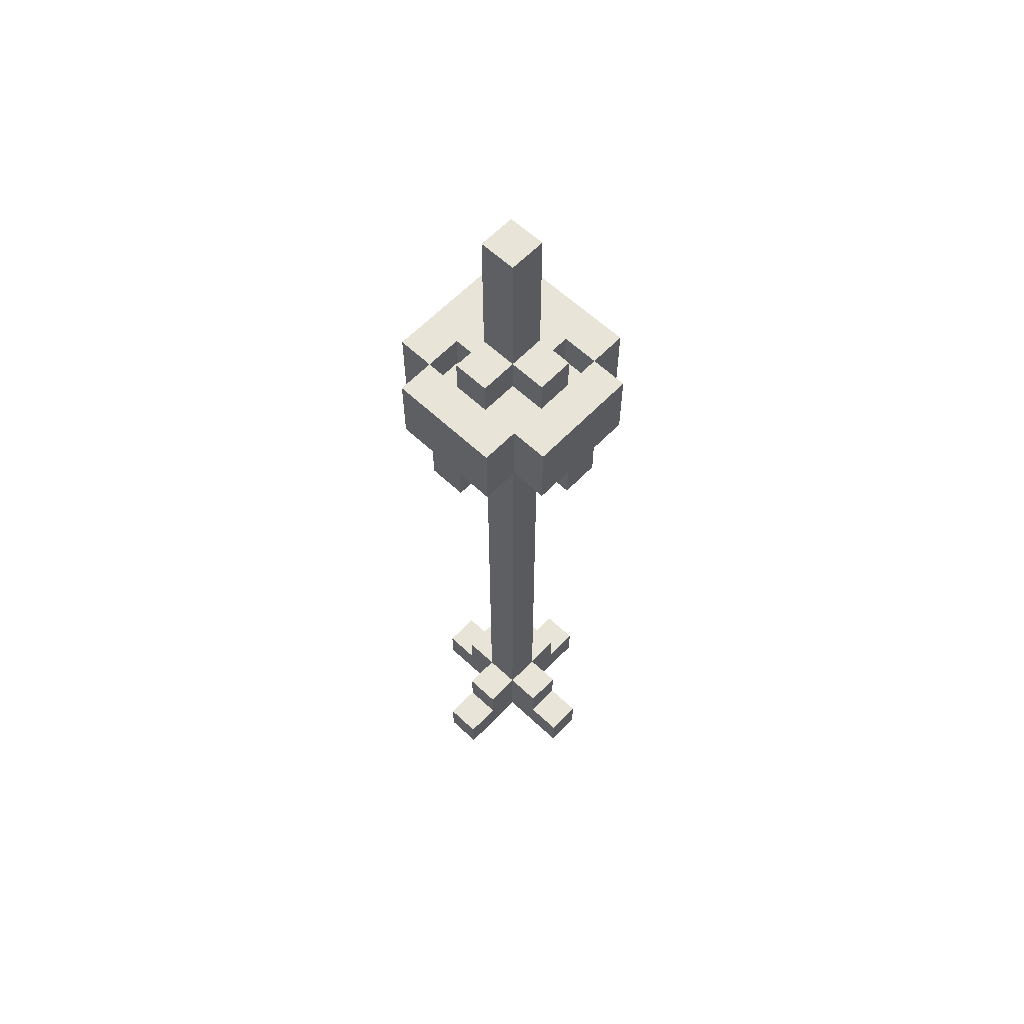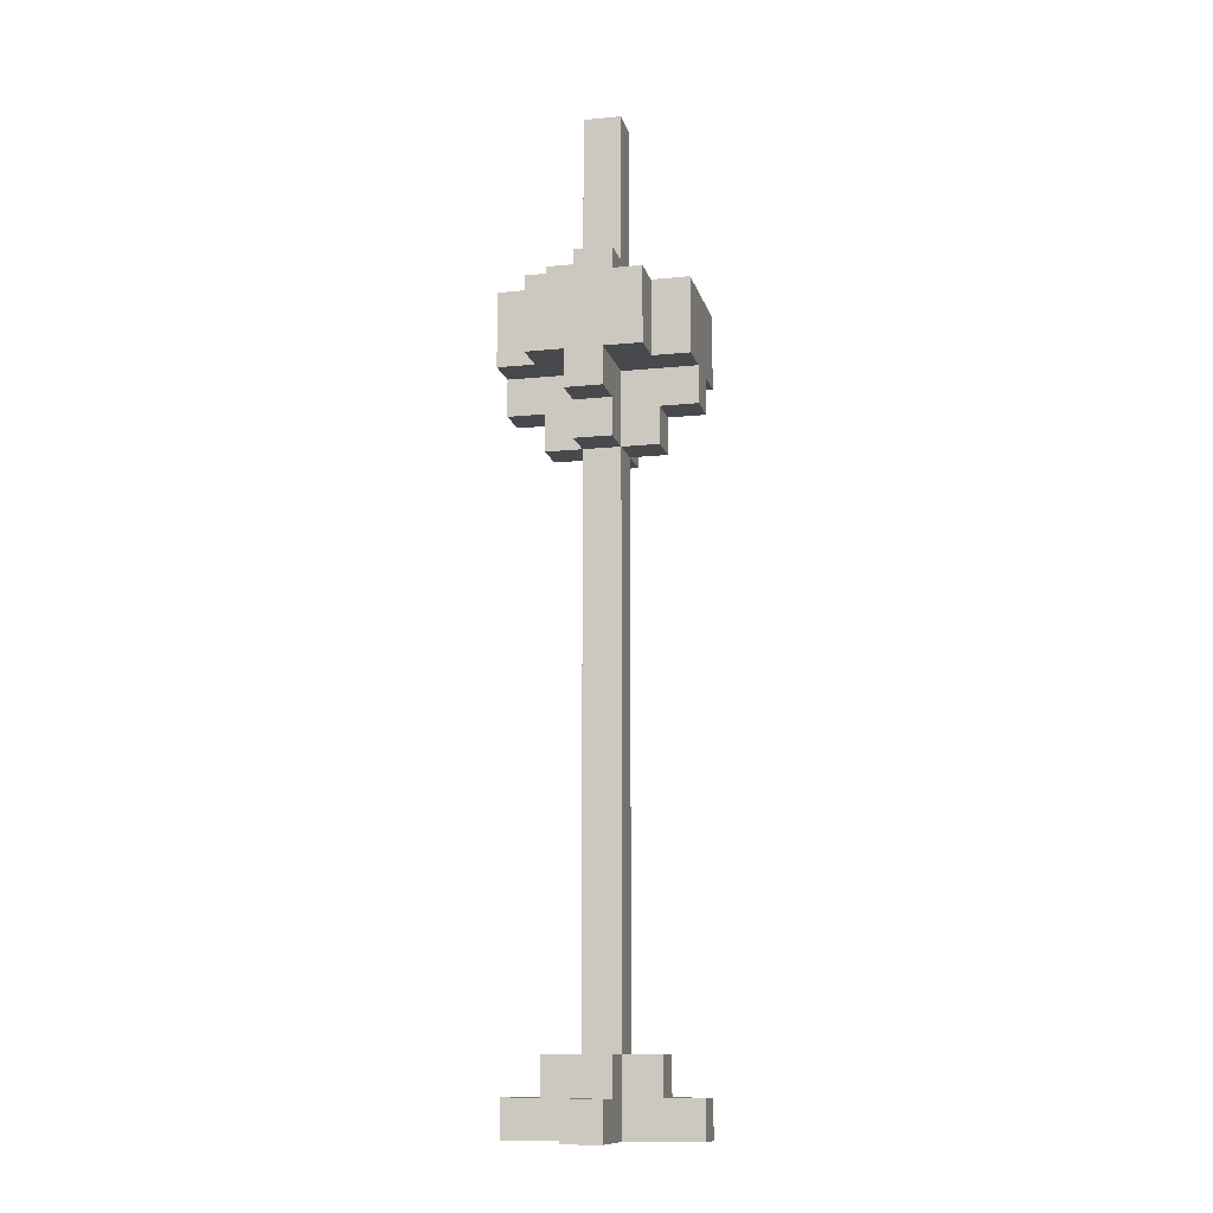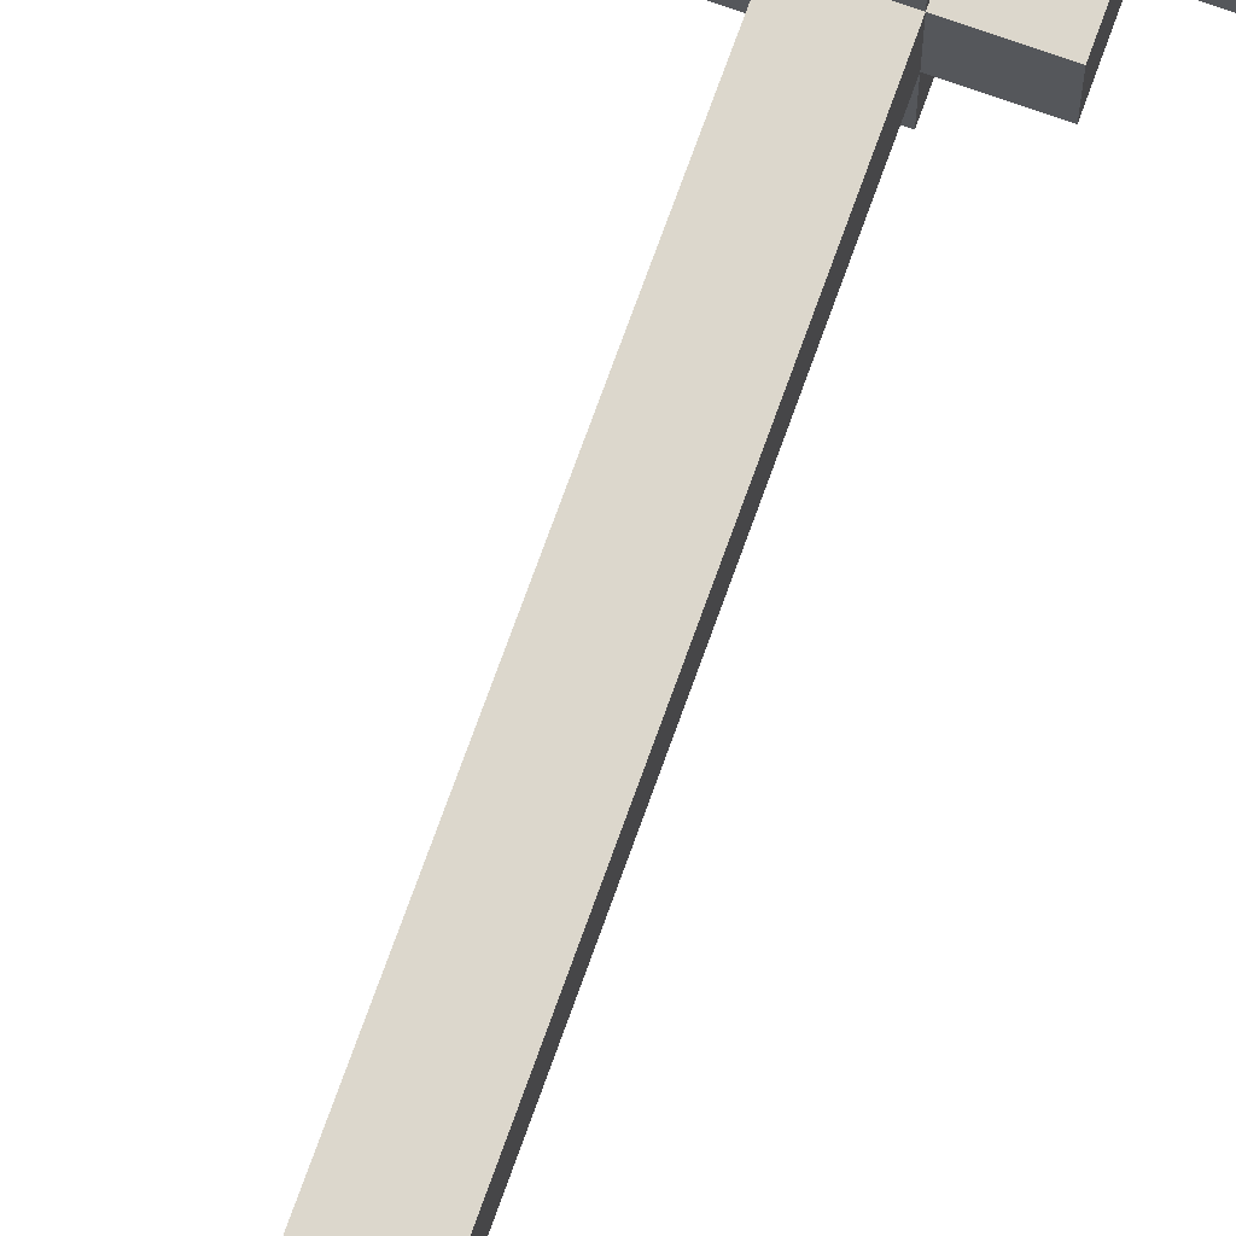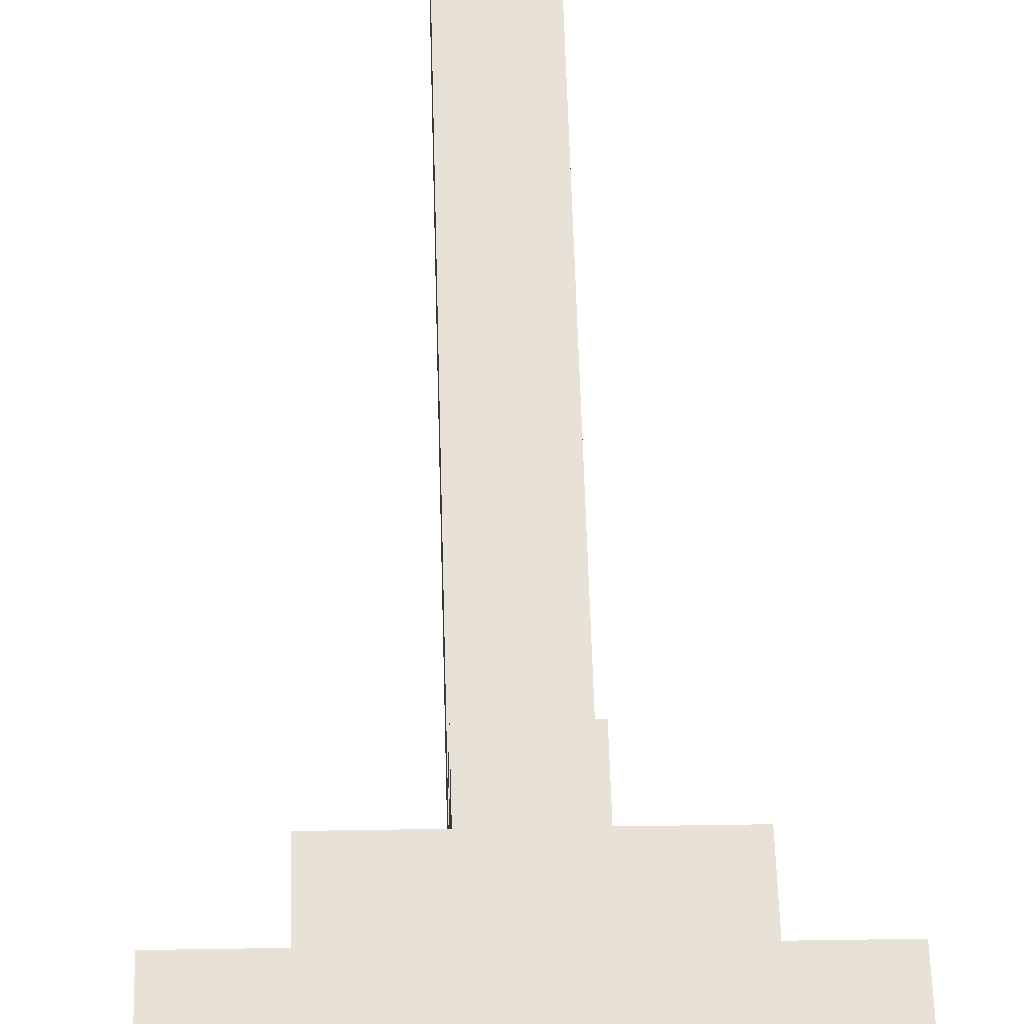
<metadata>
{"format":"obj","ext":"obj","renderer":"f3d","projection":"perspective","resolution":1024,"background":"white","views":[{"elev":61.3,"azim":-136.4,"up":"+Y"},{"elev":-12.3,"azim":-76.7,"up":"+Y"},{"elev":72.8,"azim":19.7,"up":"+Z"},{"elev":40.2,"azim":178.8,"up":"+Z"}]}
</metadata>
<code>
o
v -0.25 -1.3 0.05
v -0.25 -1.3 -0.05
v -0.25 -1.2 0.05
v -0.25 -1.2 -0.05
v -0.25 0.5 0.05
v -0.25 0.5 -0.05
v -0.25 0.6 0.15
v -0.25 0.6 0.05
v -0.25 0.6 -0.05
v -0.25 0.6 -0.15
v -0.25 0.8 0.15
v -0.25 0.8 -0.15
v -0.15 -1.2 0.05
v -0.15 -1.2 -0.05
v -0.15 -1.1 0.05
v -0.15 -1.1 -0.05
v -0.15 0.4 0.05
v -0.15 0.4 -0.05
v -0.15 0.5 0.05
v -0.15 0.5 -0.05
v -0.15 0.6 0.25
v -0.15 0.6 0.15
v -0.15 0.6 -0.15
v -0.15 0.6 -0.25
v -0.15 0.8 0.25
v -0.15 0.8 0.15
v -0.15 0.8 0.05
v -0.15 0.8 -0.05
v -0.15 0.8 -0.15
v -0.15 0.8 -0.25
v -0.15 0.9 0.05
v -0.15 0.9 -0.05
v -0.05 -1.3 0.25
v -0.05 -1.3 0.05
v -0.05 -1.3 -0.05
v -0.05 -1.3 -0.25
v -0.05 -1.2 0.25
v -0.05 -1.2 0.15
v -0.05 -1.2 -0.15
v -0.05 -1.2 -0.25
v -0.05 -1.1 0.15
v -0.05 -1.1 0.05
v -0.05 -1.1 -0.05
v -0.05 -1.1 -0.15
v -0.05 0.4 0.15
v -0.05 0.4 0.05
v -0.05 0.4 -0.05
v -0.05 0.4 -0.15
v -0.05 0.5 0.25
v -0.05 0.5 0.15
v -0.05 0.5 -0.15
v -0.05 0.5 -0.25
v -0.05 0.6 0.25
v -0.05 0.6 0.05
v -0.05 0.6 -0.05
v -0.05 0.6 -0.25
v -0.05 0.7 0.15
v -0.05 0.7 0.05
v -0.05 0.8 0.15
v -0.05 0.8 0.05
v -0.05 0.8 -0.05
v -0.05 0.8 -0.15
v -0.05 0.9 0.05
v -0.05 0.9 -0.05
v -0.05 0.9 -0.15
v -0.05 1 0.05
v -0.05 1 -0.05
v -0.05 1.1 0.05
v -0.05 1.1 -0.05
v -0.05 1.2 0.05
v -0.05 1.2 -0.05
v -0.05 1.3 0.05
v -0.05 1.3 -0.05
v 0.15 0.7 0.15
v 0.15 0.7 0.05
v 0.15 0.7 -0.05
v 0.15 0.7 -0.15
v 0.15 0.8 0.15
v 0.15 0.8 0.05
v 0.15 0.8 -0.05
v 0.15 0.8 -0.15
v -0.15 0.7 0.15
v -0.15 0.7 0.05
v -0.15 0.8 0.15
v -0.15 0.8 0.05
v 0.05 -1.3 0.25
v 0.05 -1.3 0.05
v 0.05 -1.3 -0.05
v 0.05 -1.3 -0.25
v 0.05 -1.2 0.25
v 0.05 -1.2 0.15
v 0.05 -1.2 -0.15
v 0.05 -1.2 -0.25
v 0.05 -1.1 0.15
v 0.05 -1.1 0.05
v 0.05 -1.1 -0.05
v 0.05 -1.1 -0.15
v 0.05 0.4 0.15
v 0.05 0.4 0.05
v 0.05 0.4 -0.05
v 0.05 0.4 -0.15
v 0.05 0.5 0.25
v 0.05 0.5 0.15
v 0.05 0.5 -0.15
v 0.05 0.5 -0.25
v 0.05 0.6 0.25
v 0.05 0.6 0.05
v 0.05 0.6 -0.05
v 0.05 0.6 -0.25
v 0.05 0.7 0.15
v 0.05 0.7 0.05
v 0.05 0.7 -0.05
v 0.05 0.7 -0.15
v 0.05 0.8 0.15
v 0.05 0.8 0.05
v 0.05 0.8 -0.05
v 0.05 0.8 -0.15
v 0.05 0.9 -0.05
v 0.05 0.9 -0.15
v 0.05 1 0.05
v 0.05 1 -0.05
v 0.05 1.1 0.05
v 0.05 1.1 -0.05
v 0.05 1.2 0.05
v 0.05 1.2 -0.05
v 0.05 1.3 0.05
v 0.05 1.3 -0.05
v 0.15 -1.2 0.05
v 0.15 -1.2 -0.05
v 0.15 -1.1 0.05
v 0.15 -1.1 -0.05
v 0.15 0.4 0.05
v 0.15 0.4 -0.05
v 0.15 0.5 0.05
v 0.15 0.5 -0.05
v 0.15 0.6 0.25
v 0.15 0.6 0.15
v 0.15 0.6 -0.15
v 0.15 0.6 -0.25
v 0.15 0.8 0.25
v 0.15 0.8 0.15
v 0.15 0.8 -0.15
v 0.15 0.8 -0.25
v 0.25 -1.3 0.05
v 0.25 -1.3 -0.05
v 0.25 -1.2 0.05
v 0.25 -1.2 -0.05
v 0.25 0.5 0.05
v 0.25 0.5 -0.05
v 0.25 0.6 0.15
v 0.25 0.6 0.05
v 0.25 0.6 -0.05
v 0.25 0.6 -0.15
v 0.25 0.8 0.15
v 0.25 0.8 -0.15
v -0.15 0.6 0.25
v -0.15 0.8 0.25
v -0.05 -1.3 0.25
v -0.05 -1.2 0.25
v -0.05 0.5 0.25
v -0.05 0.6 0.25
v 0.05 -1.3 0.25
v 0.05 -1.2 0.25
v 0.05 0.5 0.25
v 0.05 0.6 0.25
v 0.15 0.6 0.25
v 0.15 0.8 0.25
v -0.25 0.6 0.15
v -0.25 0.8 0.15
v -0.15 0.6 0.15
v -0.15 0.8 0.15
v -0.05 -1.2 0.15
v -0.05 -1.1 0.15
v -0.05 0.4 0.15
v -0.05 0.5 0.15
v 0.05 -1.2 0.15
v 0.05 -1.1 0.15
v 0.05 0.4 0.15
v 0.05 0.5 0.15
v 0.15 0.6 0.15
v 0.15 0.8 0.15
v 0.25 0.6 0.15
v 0.25 0.8 0.15
v -0.25 -1.3 0.05
v -0.25 -1.2 0.05
v -0.25 0.5 0.05
v -0.25 0.6 0.05
v -0.15 -1.2 0.05
v -0.15 -1.1 0.05
v -0.15 0.4 0.05
v -0.15 0.5 0.05
v -0.15 0.7 0.05
v -0.15 0.8 0.05
v -0.15 0.9 0.05
v -0.05 -1.3 0.05
v -0.05 -1.1 0.05
v -0.05 0.4 0.05
v -0.05 0.6 0.05
v -0.05 0.7 0.05
v -0.05 0.8 0.05
v -0.05 0.9 0.05
v -0.05 1 0.05
v -0.05 1.1 0.05
v -0.05 1.2 0.05
v -0.05 1.3 0.05
v 0.05 -1.3 0.05
v 0.05 -1.1 0.05
v 0.05 0.4 0.05
v 0.05 0.6 0.05
v 0.05 0.7 0.05
v 0.05 0.8 0.05
v 0.05 1 0.05
v 0.05 1.1 0.05
v 0.05 1.2 0.05
v 0.05 1.3 0.05
v 0.15 -1.2 0.05
v 0.15 -1.1 0.05
v 0.15 0.4 0.05
v 0.15 0.5 0.05
v 0.15 0.7 0.05
v 0.15 0.8 0.05
v 0.25 -1.3 0.05
v 0.25 -1.2 0.05
v 0.25 0.5 0.05
v 0.25 0.6 0.05
v 0.05 0.7 -0.15
v 0.05 0.8 -0.15
v 0.15 0.7 -0.15
v 0.15 0.8 -0.15
v -0.15 0.7 0.15
v -0.15 0.8 0.15
v -0.05 0.7 0.15
v -0.05 0.8 0.15
v 0.05 0.7 0.15
v 0.05 0.8 0.15
v 0.15 0.7 0.15
v 0.15 0.8 0.15
v -0.25 -1.3 -0.05
v -0.25 -1.2 -0.05
v -0.25 0.5 -0.05
v -0.25 0.6 -0.05
v -0.15 -1.2 -0.05
v -0.15 -1.1 -0.05
v -0.15 0.4 -0.05
v -0.15 0.5 -0.05
v -0.15 0.8 -0.05
v -0.15 0.9 -0.05
v -0.05 -1.3 -0.05
v -0.05 -1.1 -0.05
v -0.05 0.4 -0.05
v -0.05 0.6 -0.05
v -0.05 0.8 -0.05
v -0.05 0.9 -0.05
v -0.05 1 -0.05
v -0.05 1.1 -0.05
v -0.05 1.2 -0.05
v -0.05 1.3 -0.05
v 0.05 -1.3 -0.05
v 0.05 -1.1 -0.05
v 0.05 0.4 -0.05
v 0.05 0.6 -0.05
v 0.05 0.7 -0.05
v 0.05 0.8 -0.05
v 0.05 0.9 -0.05
v 0.05 1 -0.05
v 0.05 1.1 -0.05
v 0.05 1.2 -0.05
v 0.05 1.3 -0.05
v 0.15 -1.2 -0.05
v 0.15 -1.1 -0.05
v 0.15 0.4 -0.05
v 0.15 0.5 -0.05
v 0.15 0.7 -0.05
v 0.15 0.8 -0.05
v 0.25 -1.3 -0.05
v 0.25 -1.2 -0.05
v 0.25 0.5 -0.05
v 0.25 0.6 -0.05
v -0.25 0.6 -0.15
v -0.25 0.8 -0.15
v -0.15 0.6 -0.15
v -0.15 0.8 -0.15
v -0.05 -1.2 -0.15
v -0.05 -1.1 -0.15
v -0.05 0.4 -0.15
v -0.05 0.5 -0.15
v -0.05 0.8 -0.15
v -0.05 0.9 -0.15
v 0.05 -1.2 -0.15
v 0.05 -1.1 -0.15
v 0.05 0.4 -0.15
v 0.05 0.5 -0.15
v 0.05 0.8 -0.15
v 0.05 0.9 -0.15
v 0.15 0.6 -0.15
v 0.15 0.8 -0.15
v 0.25 0.6 -0.15
v 0.25 0.8 -0.15
v -0.15 0.6 -0.25
v -0.15 0.8 -0.25
v -0.05 -1.3 -0.25
v -0.05 -1.2 -0.25
v -0.05 0.5 -0.25
v -0.05 0.6 -0.25
v 0.05 -1.3 -0.25
v 0.05 -1.2 -0.25
v 0.05 0.5 -0.25
v 0.05 0.6 -0.25
v 0.15 0.6 -0.25
v 0.15 0.8 -0.25
v -0.05 -1.3 0.25
v 0.05 -1.3 0.25
v -0.25 -1.3 0.05
v -0.05 -1.3 0.05
v 0.05 -1.3 0.05
v 0.25 -1.3 0.05
v -0.25 -1.3 -0.05
v -0.05 -1.3 -0.05
v 0.05 -1.3 -0.05
v 0.25 -1.3 -0.05
v -0.05 -1.3 -0.25
v 0.05 -1.3 -0.25
v -0.05 0.4 0.15
v 0.05 0.4 0.15
v -0.15 0.4 0.05
v -0.05 0.4 0.05
v 0.05 0.4 0.05
v 0.15 0.4 0.05
v -0.15 0.4 -0.05
v -0.05 0.4 -0.05
v 0.05 0.4 -0.05
v 0.15 0.4 -0.05
v -0.05 0.4 -0.15
v 0.05 0.4 -0.15
v -0.05 0.5 0.25
v 0.05 0.5 0.25
v -0.05 0.5 0.15
v 0.05 0.5 0.15
v -0.25 0.5 0.05
v -0.15 0.5 0.05
v 0.15 0.5 0.05
v 0.25 0.5 0.05
v -0.25 0.5 -0.05
v -0.15 0.5 -0.05
v 0.15 0.5 -0.05
v 0.25 0.5 -0.05
v -0.05 0.5 -0.15
v 0.05 0.5 -0.15
v -0.05 0.5 -0.25
v 0.05 0.5 -0.25
v -0.15 0.6 0.25
v -0.05 0.6 0.25
v 0.05 0.6 0.25
v 0.15 0.6 0.25
v -0.25 0.6 0.15
v -0.15 0.6 0.15
v 0.15 0.6 0.15
v 0.25 0.6 0.15
v -0.25 0.6 0.05
v -0.05 0.6 0.05
v 0.05 0.6 0.05
v 0.25 0.6 0.05
v -0.25 0.6 -0.05
v -0.05 0.6 -0.05
v 0.05 0.6 -0.05
v 0.25 0.6 -0.05
v -0.25 0.6 -0.15
v -0.15 0.6 -0.15
v 0.15 0.6 -0.15
v 0.25 0.6 -0.15
v -0.15 0.6 -0.25
v -0.05 0.6 -0.25
v 0.05 0.6 -0.25
v 0.15 0.6 -0.25
v -0.05 -1.2 0.25
v 0.05 -1.2 0.25
v -0.05 -1.2 0.15
v 0.05 -1.2 0.15
v -0.25 -1.2 0.05
v -0.15 -1.2 0.05
v 0.15 -1.2 0.05
v 0.25 -1.2 0.05
v -0.25 -1.2 -0.05
v -0.15 -1.2 -0.05
v 0.15 -1.2 -0.05
v 0.25 -1.2 -0.05
v -0.05 -1.2 -0.15
v 0.05 -1.2 -0.15
v -0.05 -1.2 -0.25
v 0.05 -1.2 -0.25
v -0.05 -1.1 0.15
v 0.05 -1.1 0.15
v -0.15 -1.1 0.05
v -0.05 -1.1 0.05
v 0.05 -1.1 0.05
v 0.15 -1.1 0.05
v -0.15 -1.1 -0.05
v -0.05 -1.1 -0.05
v 0.05 -1.1 -0.05
v 0.15 -1.1 -0.05
v -0.05 -1.1 -0.15
v 0.05 -1.1 -0.15
v -0.15 0.7 0.15
v -0.05 0.7 0.15
v 0.05 0.7 0.15
v 0.15 0.7 0.15
v -0.15 0.7 0.05
v -0.05 0.7 0.05
v 0.05 0.7 0.05
v 0.15 0.7 0.05
v 0.05 0.7 -0.05
v 0.15 0.7 -0.05
v 0.05 0.7 -0.15
v 0.15 0.7 -0.15
v -0.15 0.8 0.25
v 0.15 0.8 0.25
v -0.25 0.8 0.15
v -0.15 0.8 0.15
v -0.05 0.8 0.15
v 0.05 0.8 0.15
v 0.15 0.8 0.15
v 0.25 0.8 0.15
v -0.15 0.8 0.05
v -0.05 0.8 0.05
v 0.05 0.8 0.05
v 0.15 0.8 0.05
v -0.15 0.8 -0.05
v -0.05 0.8 -0.05
v 0.05 0.8 -0.05
v 0.15 0.8 -0.05
v -0.25 0.8 -0.15
v -0.15 0.8 -0.15
v -0.05 0.8 -0.15
v 0.05 0.8 -0.15
v 0.15 0.8 -0.15
v 0.25 0.8 -0.15
v -0.15 0.8 -0.25
v 0.15 0.8 -0.25
v -0.15 0.9 0.05
v -0.05 0.9 0.05
v -0.15 0.9 -0.05
v -0.05 0.9 -0.05
v 0.05 0.9 -0.05
v -0.05 0.9 -0.15
v 0.05 0.9 -0.15
v -0.05 1.3 0.05
v 0.05 1.3 0.05
v -0.05 1.3 -0.05
v 0.05 1.3 -0.05
f 3 2 1
f 4 2 3
f 8 6 5
f 9 6 8
f 11 9 8
f 11 10 9
f 11 8 7
f 12 10 11
f 15 14 13
f 16 14 15
f 19 18 17
f 20 18 19
f 25 22 21
f 26 22 25
f 29 24 23
f 30 24 29
f 31 28 27
f 32 28 31
f 37 34 33
f 38 34 37
f 39 36 35
f 40 36 39
f 41 34 38
f 42 34 41
f 43 39 35
f 44 39 43
f 46 43 42
f 47 43 46
f 50 46 45
f 51 48 47
f 53 50 49
f 54 46 50
f 54 50 53
f 55 51 47
f 55 52 51
f 56 52 55
f 59 58 57
f 60 58 59
f 64 62 61
f 65 62 64
f 66 64 63
f 67 64 66
f 68 67 66
f 69 67 68
f 70 69 68
f 71 69 70
f 72 71 70
f 73 71 72
f 78 75 74
f 79 75 78
f 80 77 76
f 81 77 80
f 82 83 84
f 84 83 85
f 86 87 90
f 90 87 91
f 88 89 92
f 92 89 93
f 91 87 94
f 94 87 95
f 88 92 96
f 96 92 97
f 95 96 99
f 99 96 100
f 98 99 103
f 100 101 104
f 102 103 106
f 103 99 107
f 106 103 107
f 100 104 108
f 104 105 108
f 108 105 109
f 110 111 114
f 114 111 115
f 112 113 116
f 116 113 117
f 115 116 118
f 116 117 118
f 118 117 119
f 115 118 120
f 120 118 121
f 120 121 122
f 122 121 123
f 122 123 124
f 124 123 125
f 124 125 126
f 126 125 127
f 128 129 130
f 130 129 131
f 132 133 134
f 134 133 135
f 136 137 140
f 140 137 141
f 138 139 142
f 142 139 143
f 144 145 146
f 146 145 147
f 148 149 151
f 151 149 152
f 151 152 154
f 152 153 154
f 150 151 154
f 154 153 155
f 161 157 156
f 162 159 158
f 163 159 162
f 164 161 160
f 165 157 161
f 165 161 164
f 166 157 165
f 167 157 166
f 170 169 168
f 171 169 170
f 176 173 172
f 177 173 176
f 178 175 174
f 179 175 178
f 182 181 180
f 183 181 182
f 188 185 184
f 191 187 186
f 195 189 188
f 195 188 184
f 196 189 195
f 197 191 190
f 198 187 191
f 198 191 197
f 199 194 193
f 199 193 192
f 200 194 199
f 201 194 200
f 207 197 196
f 208 197 207
f 211 202 201
f 211 201 200
f 212 203 202
f 212 202 211
f 213 204 203
f 213 203 212
f 214 205 204
f 214 204 213
f 215 205 214
f 216 207 206
f 217 207 216
f 218 209 208
f 219 209 218
f 220 211 210
f 221 211 220
f 222 216 206
f 223 216 222
f 224 209 219
f 225 209 224
f 228 227 226
f 229 227 228
f 230 231 232
f 232 231 233
f 234 235 236
f 236 235 237
f 238 239 242
f 240 241 245
f 242 243 248
f 238 242 248
f 248 243 249
f 244 245 250
f 245 241 251
f 250 245 251
f 246 247 252
f 252 247 253
f 249 250 259
f 259 250 260
f 253 254 264
f 254 255 265
f 264 254 265
f 255 256 266
f 265 255 266
f 256 257 267
f 266 256 267
f 267 257 268
f 258 259 269
f 269 259 270
f 260 261 271
f 271 261 272
f 262 263 273
f 273 263 274
f 258 269 275
f 275 269 276
f 272 261 277
f 277 261 278
f 279 280 281
f 281 280 282
f 283 284 289
f 289 284 290
f 285 286 291
f 291 286 292
f 287 288 293
f 293 288 294
f 295 296 297
f 297 296 298
f 299 300 304
f 301 302 305
f 305 302 306
f 303 304 307
f 304 300 308
f 307 304 308
f 308 300 309
f 309 300 310
f 314 312 311
f 315 312 314
f 317 314 313
f 317 316 315
f 317 315 314
f 318 316 317
f 319 316 318
f 320 316 319
f 321 319 318
f 322 319 321
f 326 324 323
f 327 324 326
f 329 326 325
f 330 326 329
f 331 328 327
f 332 328 331
f 333 331 330
f 334 331 333
f 337 336 335
f 338 336 337
f 343 340 339
f 344 340 343
f 345 342 341
f 346 342 345
f 349 348 347
f 350 348 349
f 356 352 351
f 357 354 353
f 359 356 355
f 360 352 356
f 360 356 359
f 361 358 357
f 361 357 353
f 362 358 361
f 367 364 363
f 368 364 367
f 369 366 365
f 370 366 369
f 371 364 368
f 372 364 371
f 373 369 365
f 374 369 373
f 375 376 377
f 377 376 378
f 379 380 383
f 383 380 384
f 381 382 385
f 385 382 386
f 387 388 389
f 389 388 390
f 391 392 394
f 394 392 395
f 393 394 397
f 397 394 398
f 395 396 399
f 399 396 400
f 398 399 401
f 401 399 402
f 403 404 407
f 407 404 408
f 405 406 409
f 409 406 410
f 411 412 413
f 413 412 414
f 415 416 418
f 418 416 419
f 419 416 420
f 420 416 421
f 417 418 423
f 419 420 424
f 424 420 425
f 421 422 426
f 417 423 427
f 425 426 429
f 426 422 430
f 429 426 430
f 417 427 431
f 427 428 432
f 431 427 432
f 432 428 433
f 430 422 435
f 435 422 436
f 433 434 437
f 434 435 437
f 432 433 437
f 437 435 438
f 439 440 441
f 441 440 442
f 442 443 444
f 444 443 445
f 446 447 448
f 448 447 449

</code>
